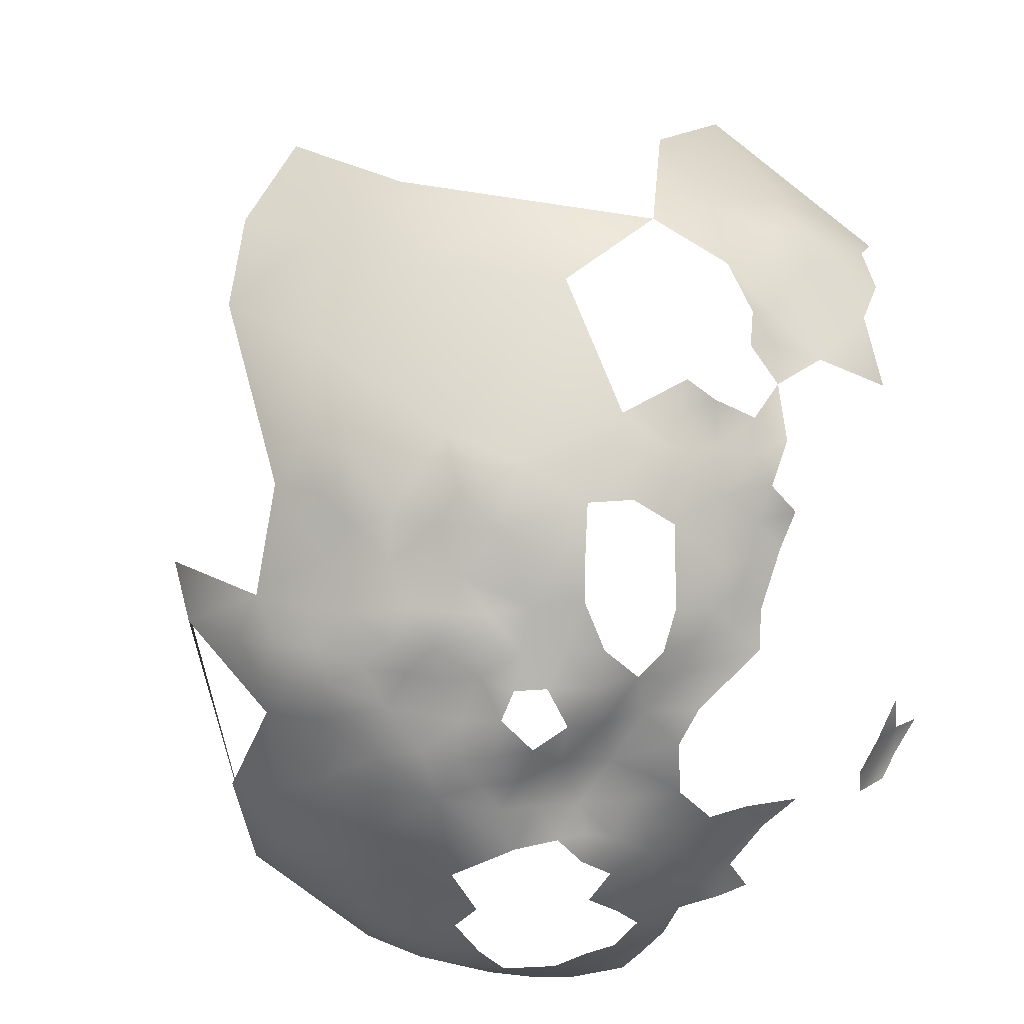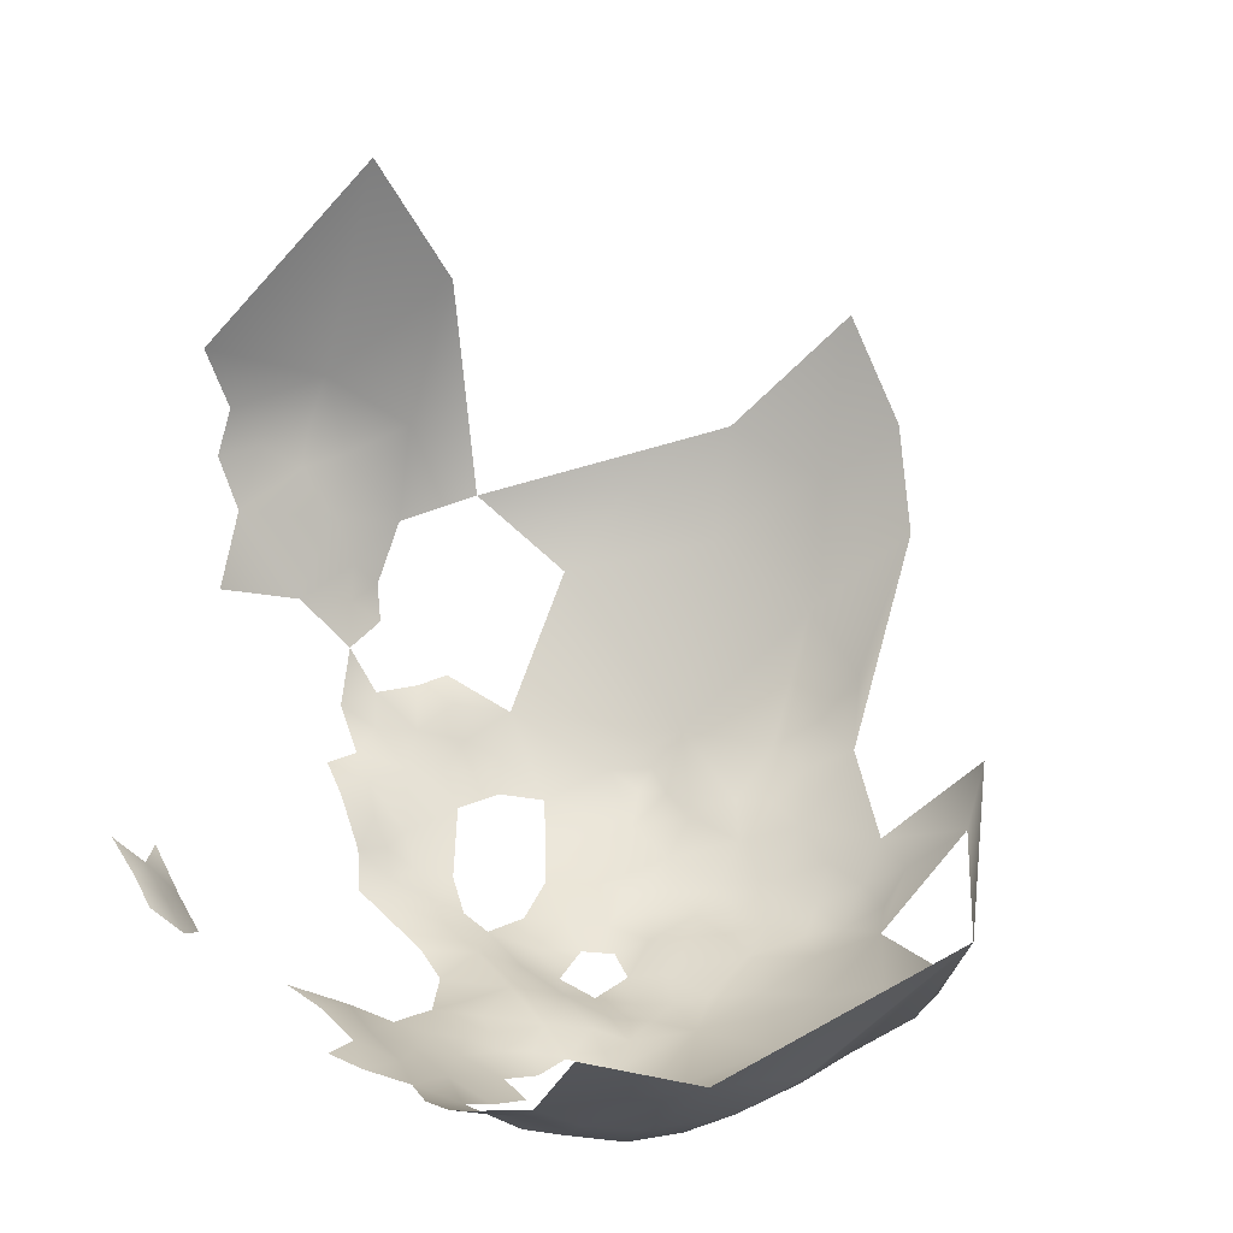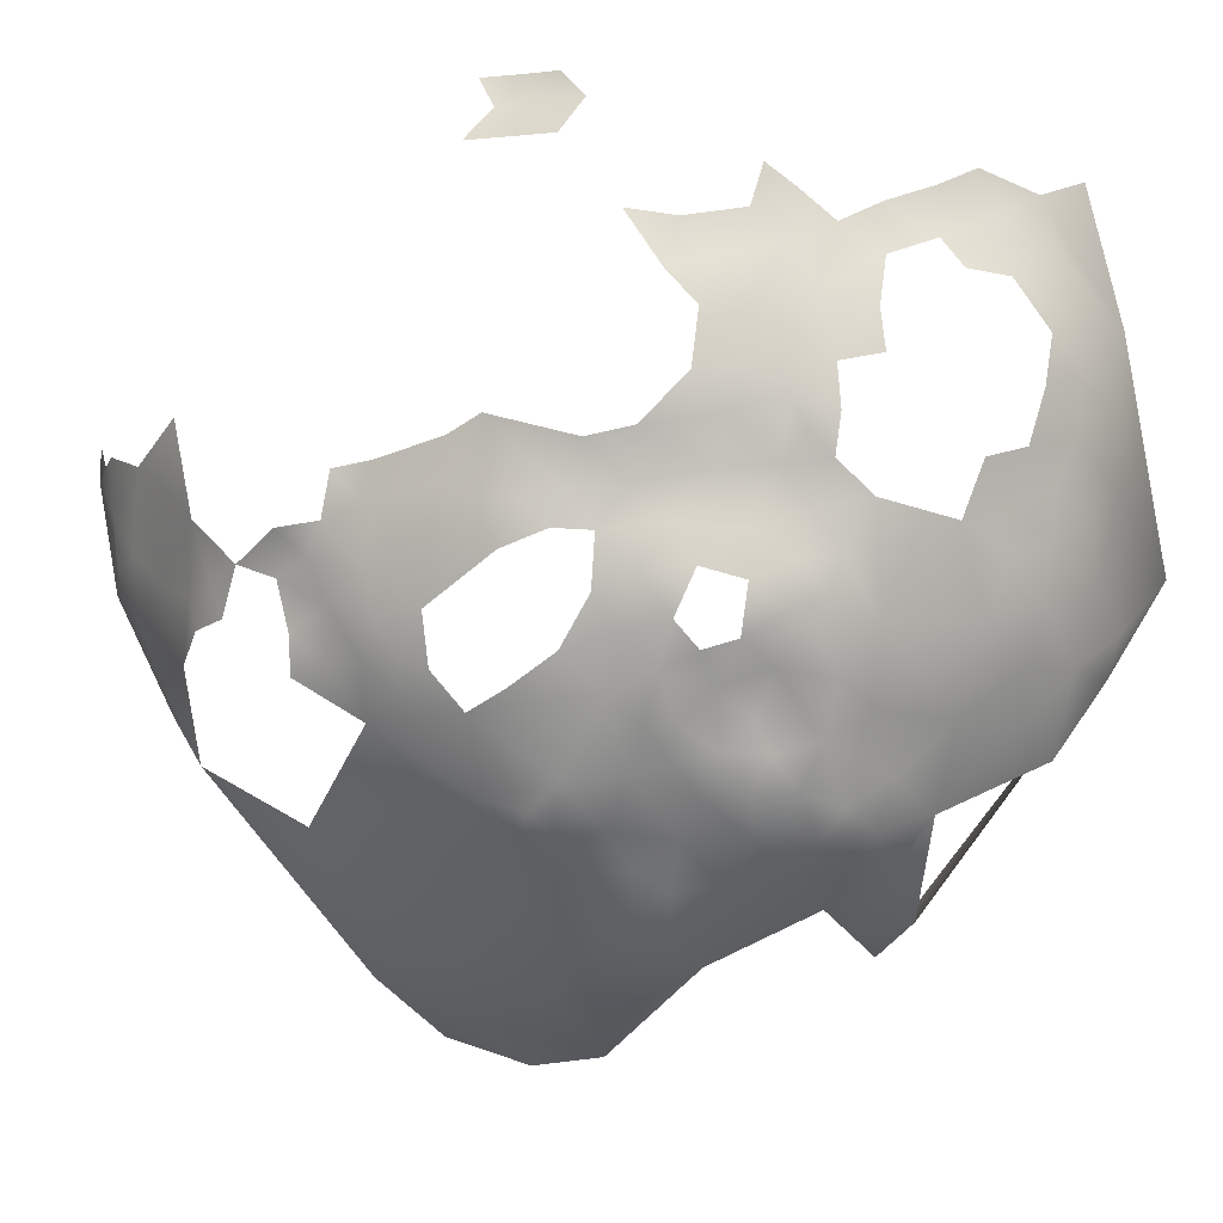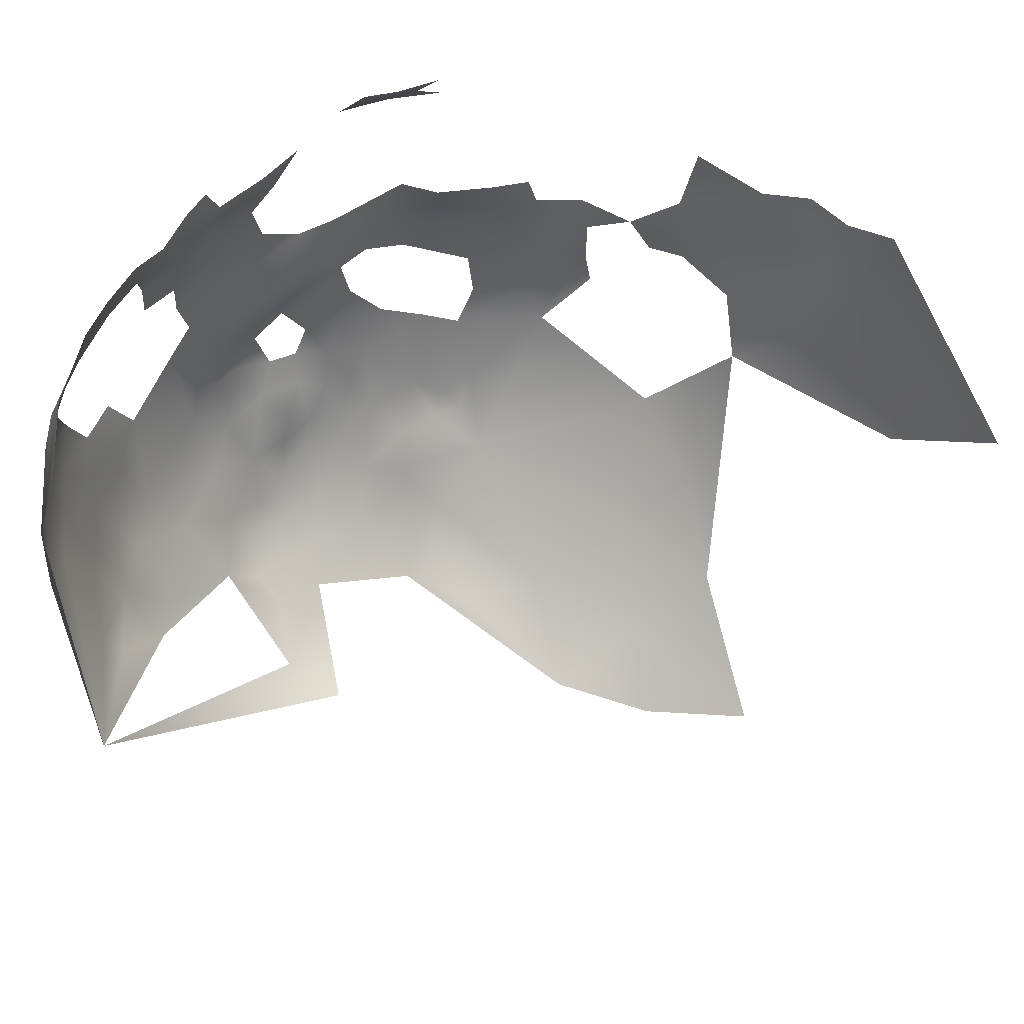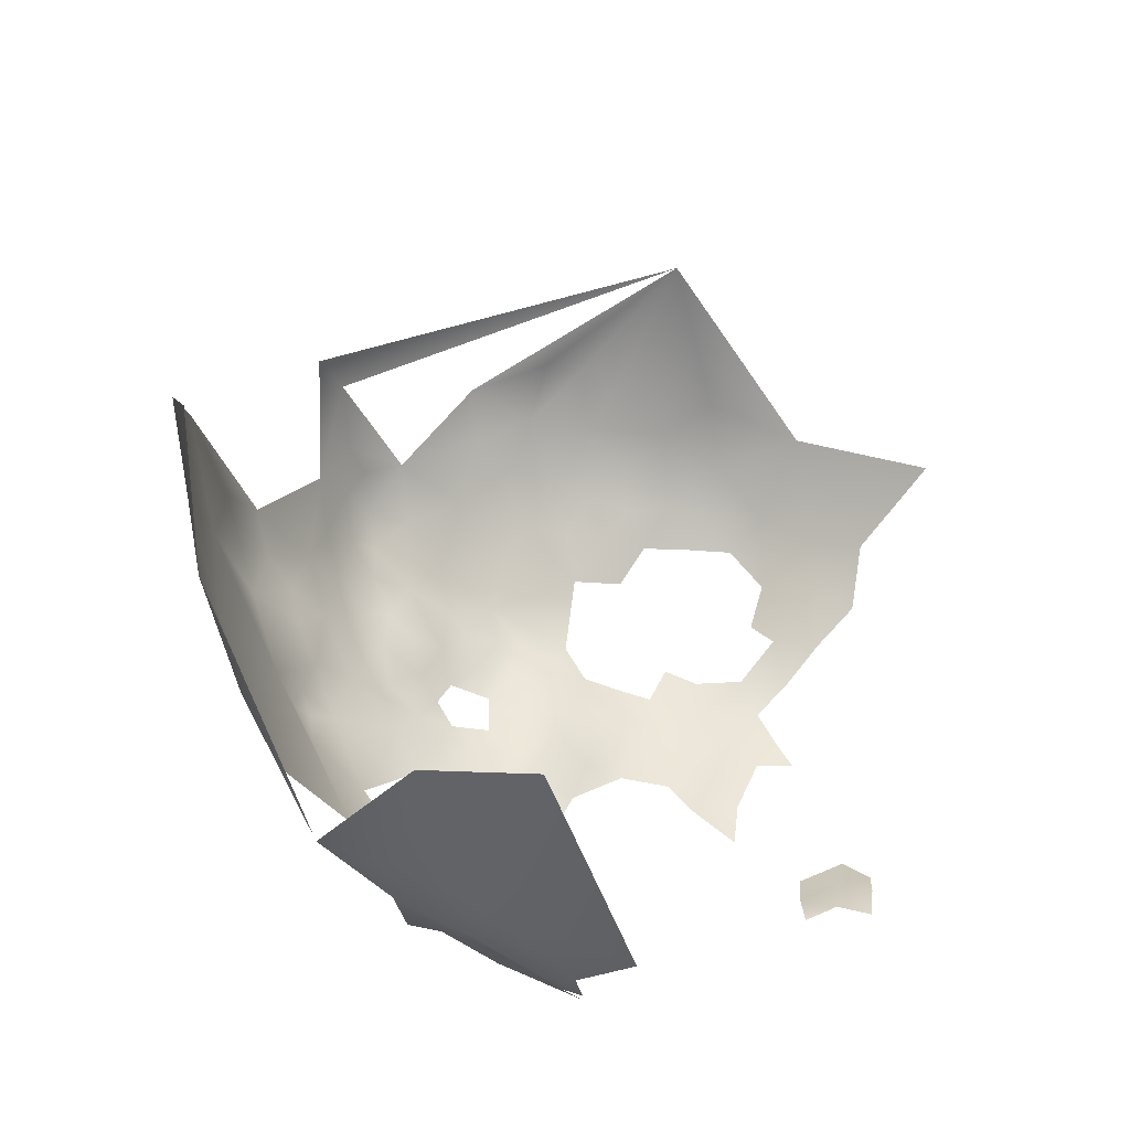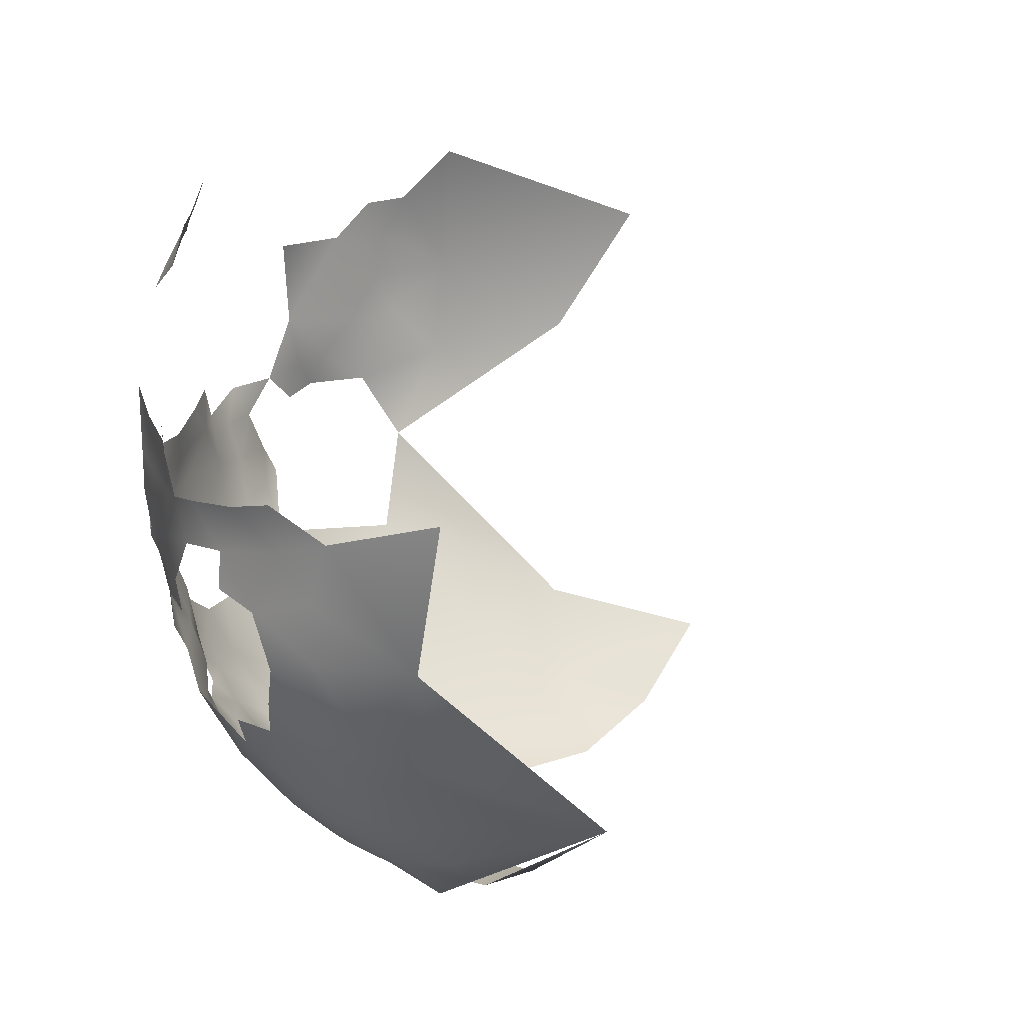
<metadata>
{"format":"obj","ext":"obj","renderer":"f3d","projection":"perspective","resolution":1024,"background":"white","views":[{"elev":-35.1,"azim":42.8,"up":"+Z"},{"elev":0.2,"azim":-137.1,"up":"+Z"},{"elev":-14.3,"azim":149.6,"up":"+Y"},{"elev":68.8,"azim":-64.7,"up":"+Y"},{"elev":77.1,"azim":103.9,"up":"+Z"},{"elev":40.0,"azim":-132.3,"up":"+Y"}]}
</metadata>
<code>
v -663.7 1266 690.5
v -650.9 1235 701.9
v -666.6 1222 691.9
v -650.7 1231 702.8
v -654.4 1231 698.9
v -647.2 1229 708.1
v -654.9 1236 697.9
v -657.6 1227 696.8
v -659 1232 695.6
v -648.7 1240 706.2
v -648.2 1234 706.1
v -650.5 1241 700.6
v -645.7 1234 710.4
v -643 1238 713.6
v -643.1 1232 715.4
v -639.4 1237 718.3
v -638.8 1231 719.5
v -635.7 1231 726.4
v -638.6 1227 723
v -662.3 1227 694.4
v -659.5 1238 692.5
v -637.2 1226 728.2
v -641.6 1222 722.6
v -644.9 1219 716.9
v -648.3 1220 711.2
v -650.3 1213 713
v -645.1 1215 720.9
v -647.6 1215 716
v -643.5 1225 717.1
v -643.3 1215 726.4
v -639.5 1219 729.2
v -640.5 1214 730.6
v -648.1 1208 725.1
v -648.6 1211 718.3
v -634.8 1223 738.8
v -634.7 1229 734.9
v -711.4 1240 675.4
v -713.3 1247 674.2
v -710.6 1233 677.3
v -717.3 1229 678.9
v -716.6 1236 677.4
v -717.4 1222 680.8
v -717.1 1215 684.1
v -709.1 1219 681.4
v -719.6 1209 689.6
v -723.1 1234 679
v -728 1227 683.5
v -726 1216 686.3
v -734.6 1217 690.8
v -735.1 1222 688.3
v -654.8 1208 712.1
v -657.2 1210 706.4
v -661.3 1209 704.3
v -653.2 1225 701.6
v -662.6 1220 695.9
v -664.7 1239 688.9
v -666.9 1216 695.7
v -671 1211 694.8
v -671 1217 691.5
v -665.5 1232 692.1
v -670.1 1228 690.2
v -672.3 1223 688.1
v -677.9 1221 685.7
v -678.4 1228 686.9
v -683.4 1224 683.7
v -674.3 1235 688.3
v -682.5 1218 684.9
v -683.5 1212 688.9
v -687.3 1215 685.2
v -677.8 1210 693
v -683.4 1207 693.7
v -690.5 1211 686
v -687.8 1220 683.3
v -693.6 1218 682.2
v -688 1225 681.1
v -690.6 1231 677.9
v -678.2 1215 688.1
v -686.1 1236 679.6
v -704.4 1237 674.9
v -702.5 1230 677.3
v -710.3 1227 678.6
v -691.2 1249 676.1
v -690.5 1254 676
v -685.6 1247 678.1
v -681 1243 680.9
v -685.9 1241 677.9
v -683.1 1239 680.6
v -681.2 1235 683.8
v -692.4 1261 677.3
v -700.4 1265 677.3
v -693.2 1269 678.6
v -687.1 1265 679.6
v -709.7 1261 675.3
v -702.5 1261 675.1
v -674.8 1206 696.3
v -686.1 1203 693.9
v -691.5 1204 691.1
v -680.5 1203 696.2
v -685.2 1199 696.6
v -691.2 1199 695.3
v -680.6 1198 700.7
v -675.9 1202 699.7
v -681.2 1194 706.6
v -678 1191 712.3
v -683.2 1189 711.9
v -686.3 1184 717
v -689.1 1190 708.9
v -685.8 1181 724.2
v -692.6 1181 719.8
v -672.6 1195 709.9
v -665.3 1200 708.2
v -667.4 1195 713.1
v -667.7 1191 722.3
v -663.9 1197 713.4
v -664.4 1194 716.7
v -659.6 1199 716.4
v -695.2 1191 704
v -688.5 1194 701.3
v -702.1 1191 701.3
v -695.7 1194 698.3
v -707.4 1193 698.7
v -709.3 1190 704
v -717.8 1188 709.7
v -718.3 1184 719.3
v -702.6 1188 707.7
v -701.8 1195 695.2
v -710.9 1198 695.4
v -702.3 1201 692
v -679.5 1184 720.2
v -691.1 1178 730.8
v -682.4 1270 681.6
v -681.7 1262 681.7
v -684.2 1256 679.4
v -677.2 1256 682
v -680.3 1250 681.1
v -676.9 1246 682.6
v -675.4 1241 685
v -675.2 1250 683.4
v -670.8 1254 684.9
v -673.4 1260 684.7
v -669.9 1265 687.7
v -667.5 1259 687.5
v -670.2 1246 685.8
v -670.9 1240 686.5
v -655.6 1278 702.8
v -652 1279 709.4
v -655.4 1283 707.4
v -659.4 1283 703
v -659.3 1288 706.4
v -655.1 1289 711.1
v -663.4 1283 698.7
v -661.8 1288 702.3
v -659.1 1278 698.1
v -685.5 1230 683
v -727 1206 692.6
v -634.2 1228 741.7
v -633.7 1227 747.4
v -633.7 1222 744.4
v -672 1206 699.6
v -667 1209 700.4
v -660.9 1214 700.6
v -674.5 1214 691.1
v -697.6 1208 687
v -702.2 1212 684.8
v -708.6 1208 687.4
v -696.3 1197 693.9
v -710.5 1270 678.8
v -718.9 1267 678.1
v -721.1 1258 676.8
v -734.1 1261 683.7
v -719.2 1276 681.2
v -733 1283 689.2
v -701.5 1273 678.8
v -708.7 1277 680
v -672.9 1200 704
v -714.6 1255 674.1
v -719.4 1242 676.1
v -727.7 1249 678.4
v -720.4 1250 675.4
v -730.3 1239 681.6
v -736.5 1245 683.8
v -631.6 1236 742.1
v -629.4 1249 743.5
v -636.1 1220 753.8
v -628.6 1249 762.9
v -629.4 1246 755
v -629.8 1248 769.8
v -629.9 1242 764.6
v -632.9 1255 777.9
v -632.8 1230 754.3
v -631.8 1236 761.4
v -631.8 1235 766.9
v -633.5 1228 763.9
v -635 1234 775.1
v -679.3 1273 683.6
v -677.9 1267 684.6
v -669.1 1186 750.8
v -671 1184 768.3
v -683.3 1178 760.6
v -682.9 1180 740.5
v -697 1173 751.8
v -658.1 1193 758.8
v -650.7 1199 746.3
v -640.7 1208 757.9
v -639.1 1221 768.2
v -649.3 1222 789.1
v -695 1174 768
v -650.4 1239 805.2
v -690.1 1179 784.3
v -753.5 1235 700.4
f 6 11 13
f 102 95 159
f 8 5 54
f 196 131 195
f 54 5 4
f 98 96 71
f 74 69 72
f 86 87 78
f 22 19 18
f 11 6 4
f 11 4 2
f 59 57 58
f 5 9 7
f 58 162 59
f 63 67 65
f 151 152 148
f 135 134 138
f 99 96 98
f 85 87 86
f 85 86 84
f 8 20 9
f 8 9 5
f 13 14 15
f 25 24 28
f 27 28 24
f 27 34 28
f 27 33 34
f 69 74 73
f 144 137 143
f 31 32 30
f 15 14 16
f 142 140 141
f 98 101 99
f 98 102 101
f 88 78 87
f 10 11 2
f 10 2 12
f 17 15 16
f 33 27 30
f 159 175 102
f 70 77 162
f 65 73 75
f 134 135 133
f 114 115 112
f 136 135 138
f 68 77 70
f 161 53 160
f 98 95 102
f 116 115 114
f 120 126 166
f 192 193 191
f 23 24 29
f 113 112 115
f 145 148 147
f 5 2 4
f 5 7 2
f 156 35 36
f 25 28 26
f 21 7 9
f 41 177 37
f 41 39 40
f 149 148 152
f 12 2 7
f 34 26 28
f 111 114 112
f 139 140 142
f 78 88 154
f 68 67 77
f 68 69 67
f 57 3 55
f 149 150 147
f 149 147 148
f 100 97 96
f 100 96 99
f 37 39 41
f 89 91 92
f 154 65 75
f 139 138 134
f 139 134 140
f 118 117 120
f 103 104 105
f 103 105 107
f 60 9 20
f 17 18 19
f 111 112 110
f 111 110 175
f 156 157 158
f 156 158 35
f 64 63 65
f 67 73 65
f 67 69 73
f 120 166 100
f 160 58 57
f 139 143 138
f 23 27 24
f 153 148 145
f 153 151 148
f 64 88 66
f 117 119 120
f 117 118 107
f 154 75 76
f 154 76 78
f 145 147 146
f 85 135 136
f 85 84 135
f 68 70 71
f 43 42 44
f 59 3 57
f 59 62 3
f 80 81 39
f 137 85 136
f 131 196 132
f 131 132 92
f 38 177 179
f 63 77 67
f 143 137 136
f 143 136 138
f 144 66 137
f 109 106 108
f 64 62 63
f 161 160 57
f 161 57 55
f 61 3 62
f 90 91 89
f 119 126 120
f 17 29 15
f 38 37 177
f 70 162 58
f 70 58 95
f 117 125 119
f 20 55 3
f 70 98 71
f 70 95 98
f 64 61 62
f 81 40 39
f 46 41 40
f 19 29 17
f 19 23 29
f 21 9 60
f 21 60 56
f 66 61 64
f 179 176 38
f 187 188 185
f 103 107 118
f 169 176 179
f 64 65 154
f 64 154 88
f 13 11 10
f 130 109 108
f 159 95 58
f 159 58 160
f 97 163 72
f 161 52 53
f 132 134 133
f 42 40 81
f 42 81 44
f 56 144 143
f 68 72 69
f 22 23 19
f 22 31 23
f 122 119 125
f 122 121 119
f 23 30 27
f 23 31 30
f 25 29 24
f 79 80 39
f 79 39 37
f 20 61 60
f 20 3 61
f 85 88 87
f 166 126 128
f 10 14 13
f 101 102 175
f 103 110 104
f 121 126 119
f 71 96 97
f 166 97 100
f 36 22 18
f 106 129 108
f 192 191 188
f 190 191 193
f 181 178 180
f 118 99 101
f 118 101 103
f 91 90 173
f 51 26 34
f 186 185 188
f 118 120 100
f 118 100 99
f 182 156 36
f 92 132 133
f 167 174 173
f 171 167 168
f 194 193 192
f 182 157 156
f 50 48 49
f 50 47 48
f 6 54 4
f 84 82 83
f 43 45 48
f 84 133 135
f 84 83 133
f 75 73 74
f 6 13 15
f 137 88 85
f 137 66 88
f 171 174 167
f 196 141 140
f 33 30 32
f 142 141 1
f 90 94 93
f 165 164 163
f 127 126 121
f 127 128 126
f 163 74 72
f 53 52 51
f 113 110 112
f 168 167 93
f 163 128 165
f 129 106 105
f 132 196 140
f 132 140 134
f 47 46 40
f 47 40 42
f 103 101 175
f 103 175 110
f 160 175 159
f 89 92 133
f 89 133 83
f 184 157 190
f 184 158 157
f 66 60 61
f 106 107 105
f 169 93 176
f 169 168 93
f 129 105 104
f 164 74 163
f 6 15 29
f 6 29 25
f 155 48 45
f 155 49 48
f 56 66 144
f 56 60 66
f 111 116 114
f 178 179 177
f 116 113 115
f 68 71 97
f 68 97 72
f 21 12 7
f 180 178 177
f 46 180 177
f 46 177 41
f 104 110 113
f 104 113 129
f 48 42 43
f 48 47 42
f 90 167 173
f 90 93 167
f 97 128 163
f 97 166 128
f 44 165 43
f 44 164 165
f 165 128 127
f 122 127 121
f 45 43 165
f 169 179 178
f 111 175 160
f 111 160 53
f 170 168 169
f 47 180 46
f 25 54 6
f 205 193 194
f 33 51 34
f 80 44 81
f 107 125 117
f 123 122 125
f 45 165 127
f 190 157 182
f 184 190 193
f 184 193 205
f 205 204 184
f 109 107 106
f 194 192 188
f 199 200 197
f 109 125 107
f 199 201 200
f 199 207 201
f 170 169 178
f 198 199 197
f 198 197 202
f 155 45 127
f 171 168 170
f 194 188 187
f 123 127 122
f 124 123 125
f 172 171 170
f 200 130 108
f 206 205 194
f 194 187 189
f 202 203 204
f 201 130 200
f 209 207 199
f 209 199 198
f 197 203 202
f 200 108 129
f 210 50 49
f 210 181 180
f 200 129 113
f 201 109 130
f 210 47 50
f 210 180 47
f 206 204 205
f 208 206 194
f 208 194 189
f 210 49 155
f 198 202 204
f 210 123 124
f 181 170 178
f 170 181 210
f 74 76 75
f 44 74 164
f 74 80 76
f 80 74 44
f 191 186 188
f 190 186 191
f 186 182 183
f 186 190 182
f 51 111 53
f 51 116 111
f 33 116 51
f 33 113 116
f 113 197 200
f 203 113 33
f 113 203 197

</code>
